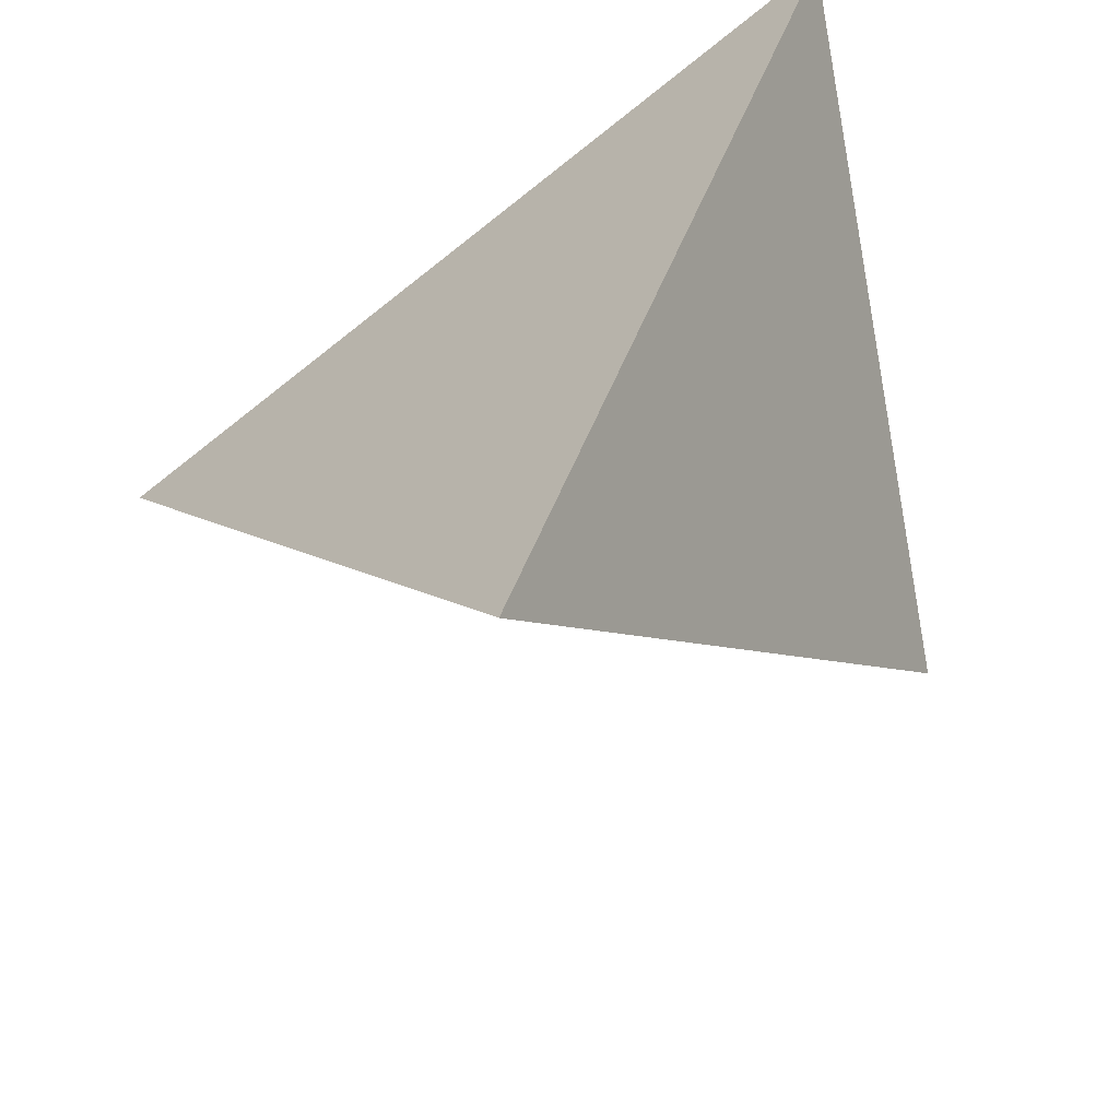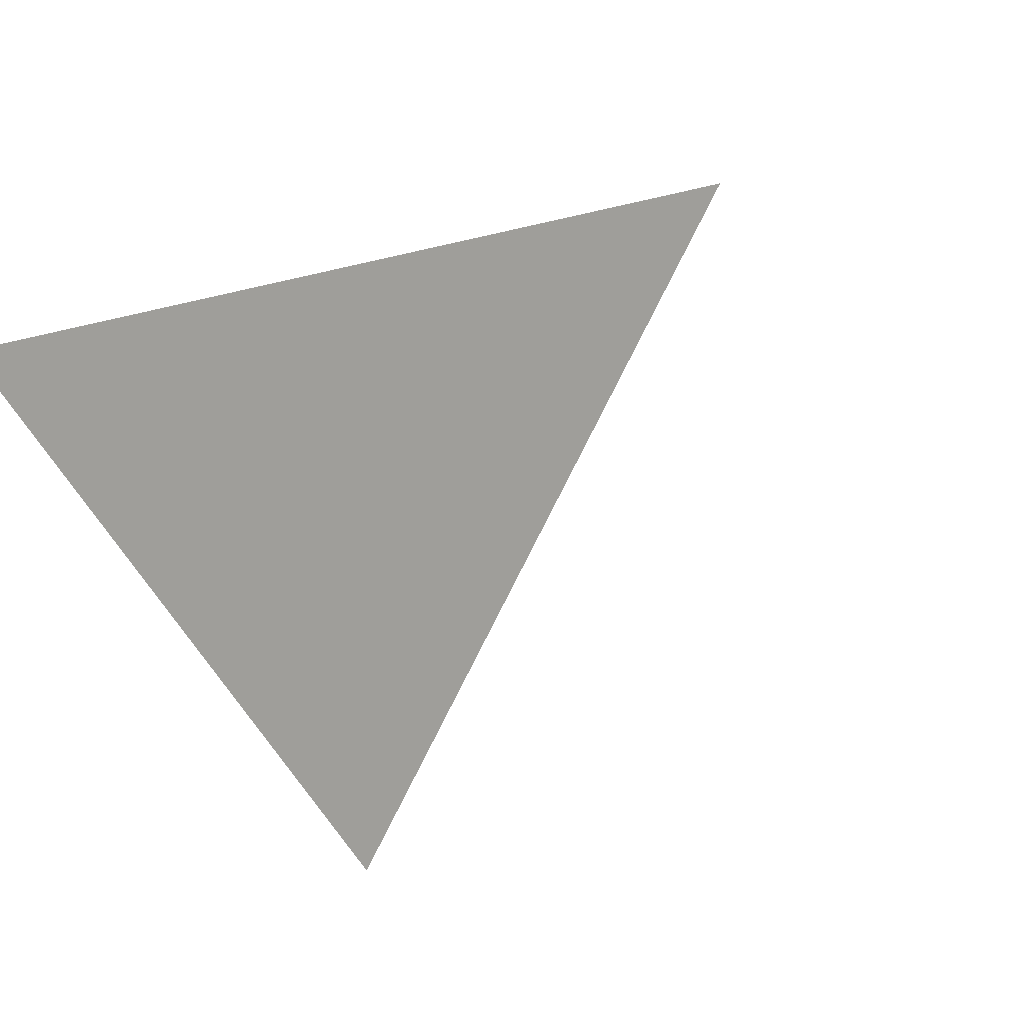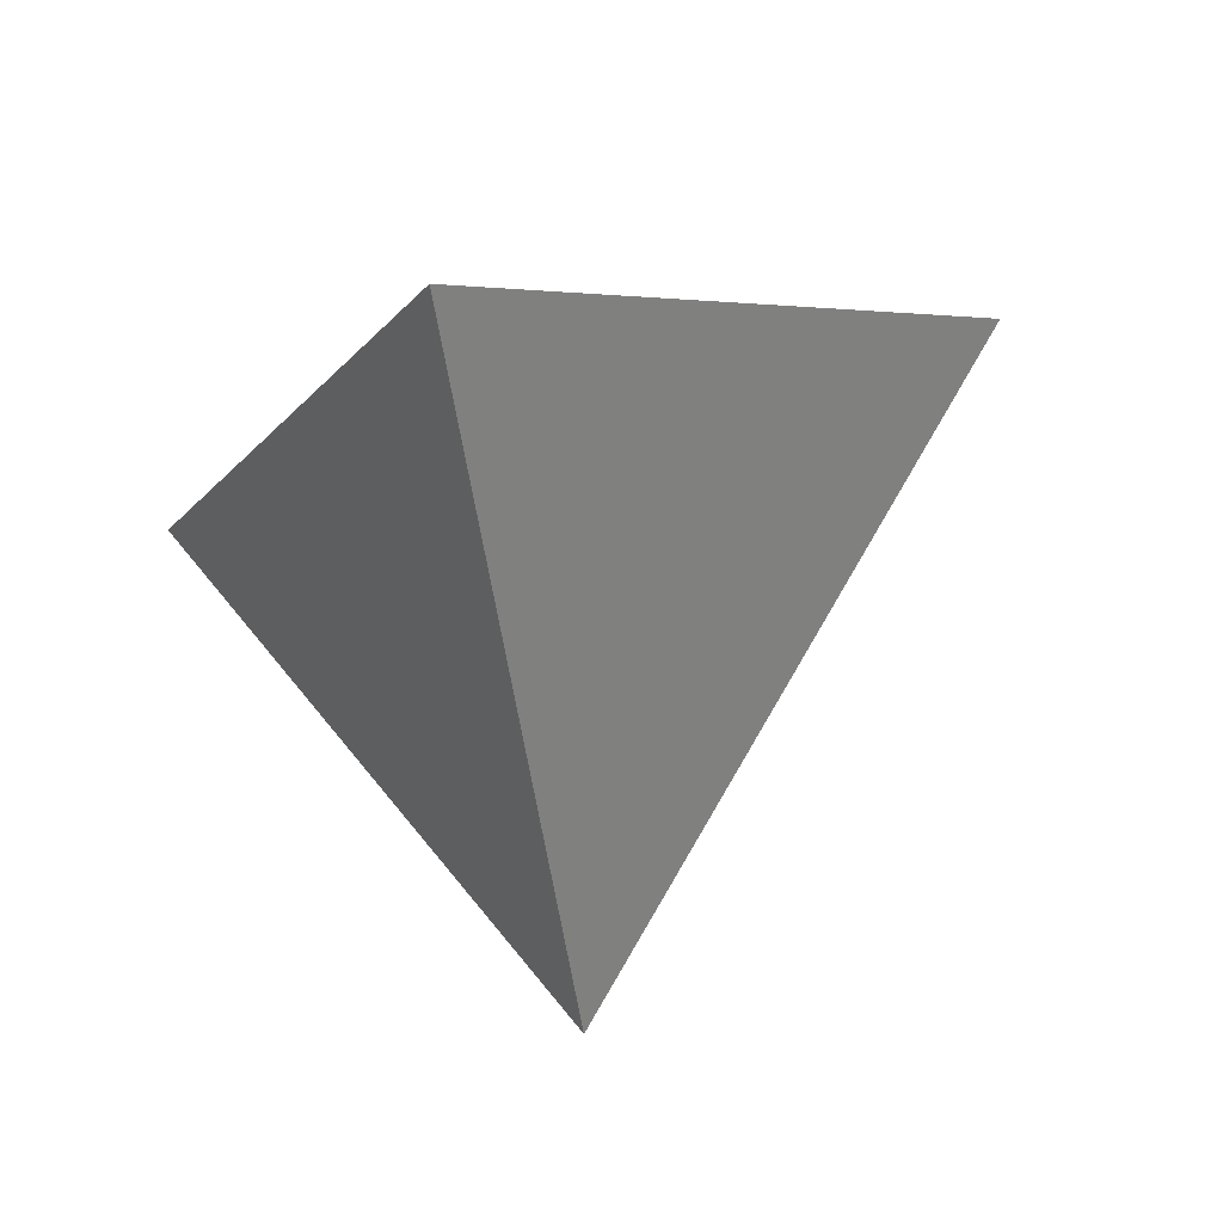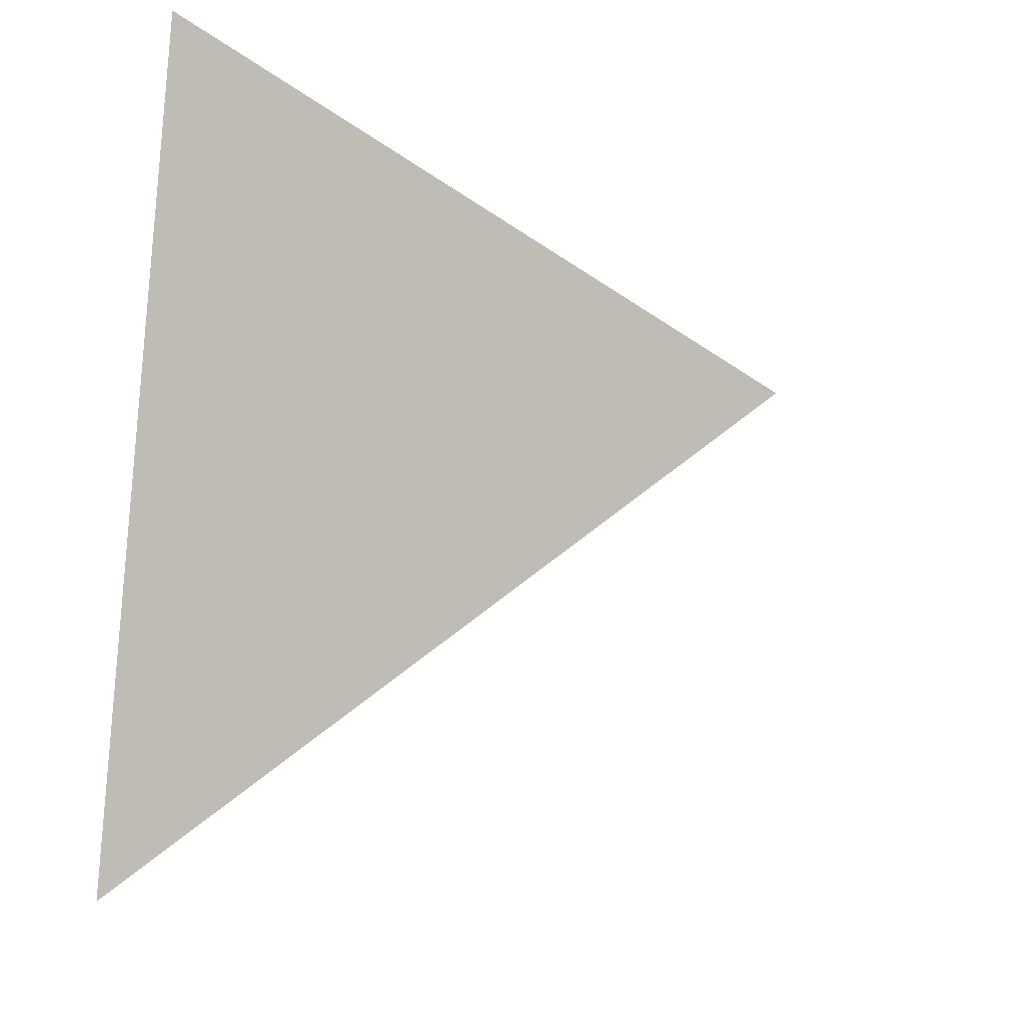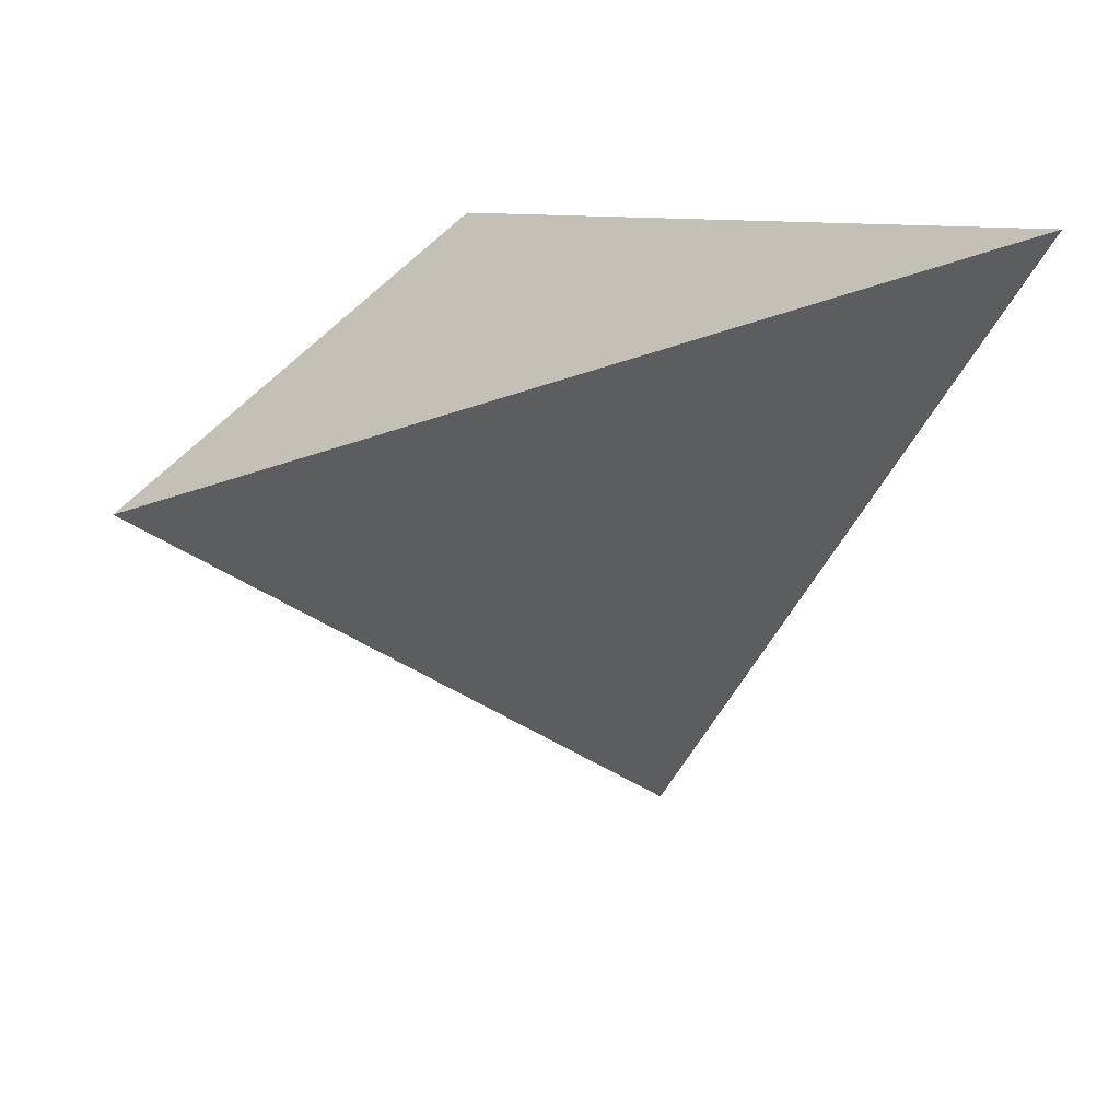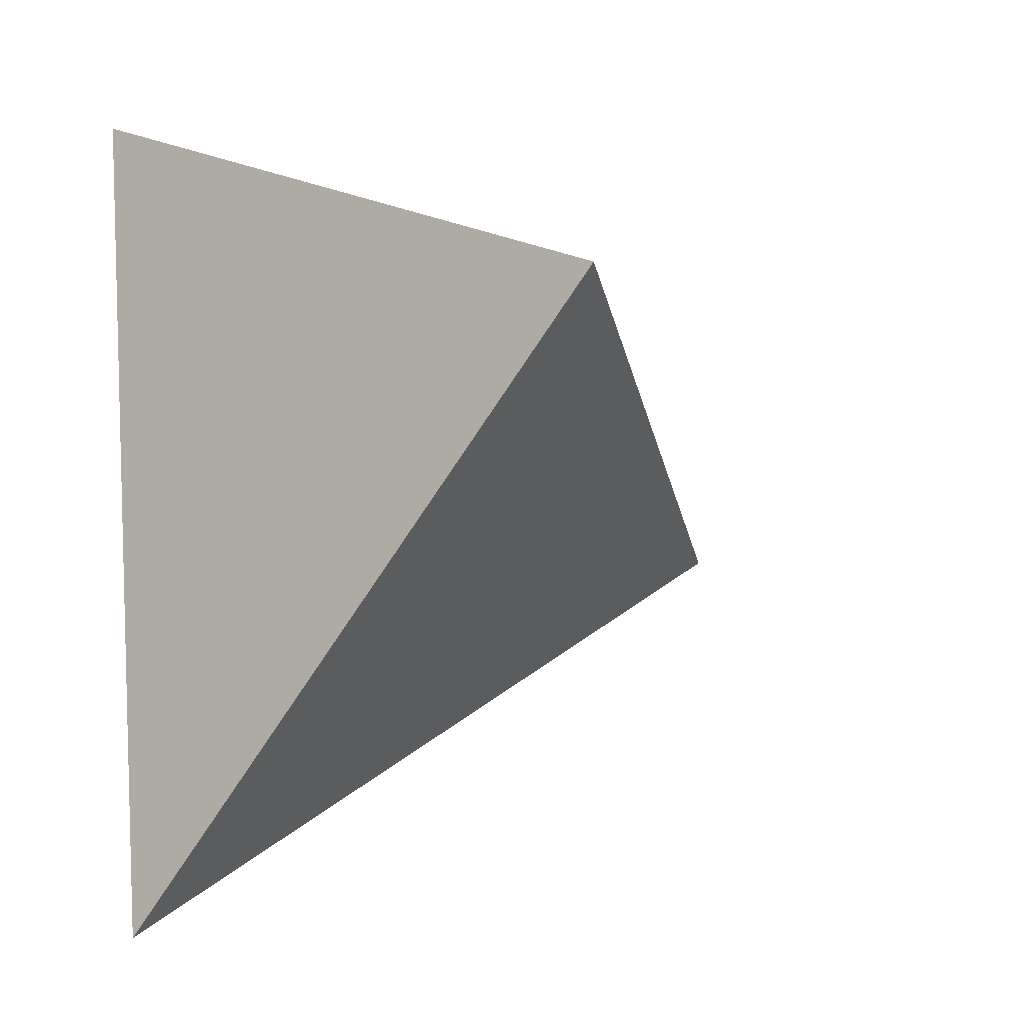
<metadata>
{"format":"obj","ext":"obj","renderer":"f3d","projection":"perspective","resolution":1024,"background":"white","views":[{"elev":-41.2,"azim":35.1,"up":"+Y"},{"elev":-24.0,"azim":-139.1,"up":"+Z"},{"elev":-13.3,"azim":-96.3,"up":"+Z"},{"elev":-18.7,"azim":114.4,"up":"+Y"},{"elev":24.3,"azim":-55.9,"up":"+Z"},{"elev":-34.0,"azim":140.3,"up":"+Y"}]}
</metadata>
<code>
v 0.2495 -0.06307 -0.9663
v 0.6776 0.7323 0.06747
v 0.2418 -0.8728 0.4239
v -0.9562 0.2915 0.0268
f 1 2 3
f 4 2 1
f 3 4 1
f 4 3 2

</code>
